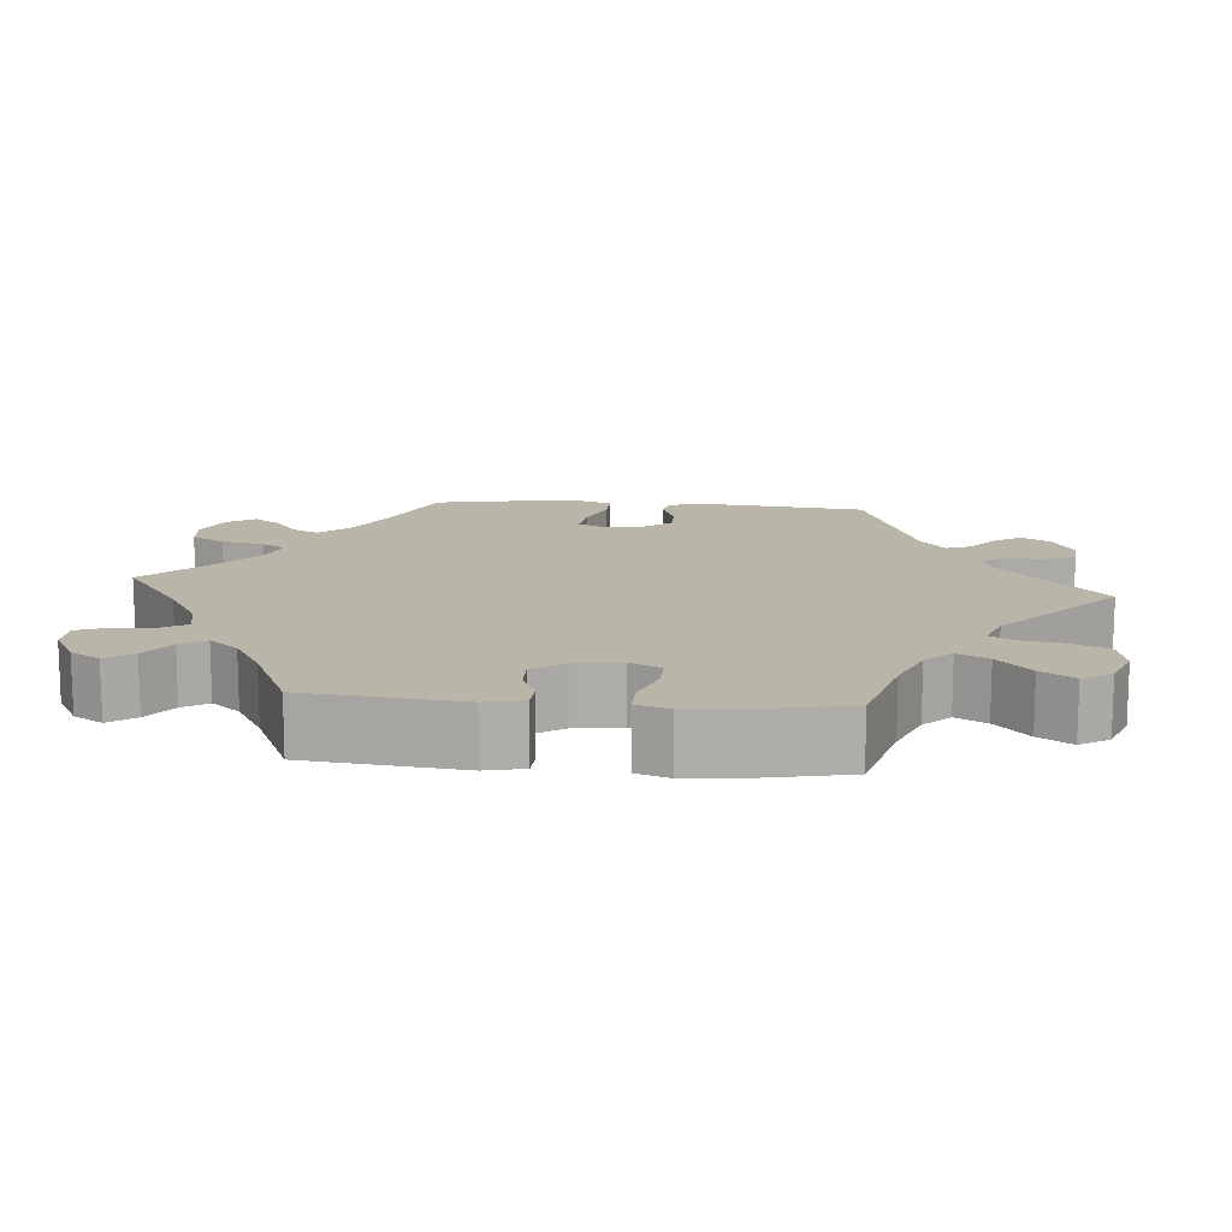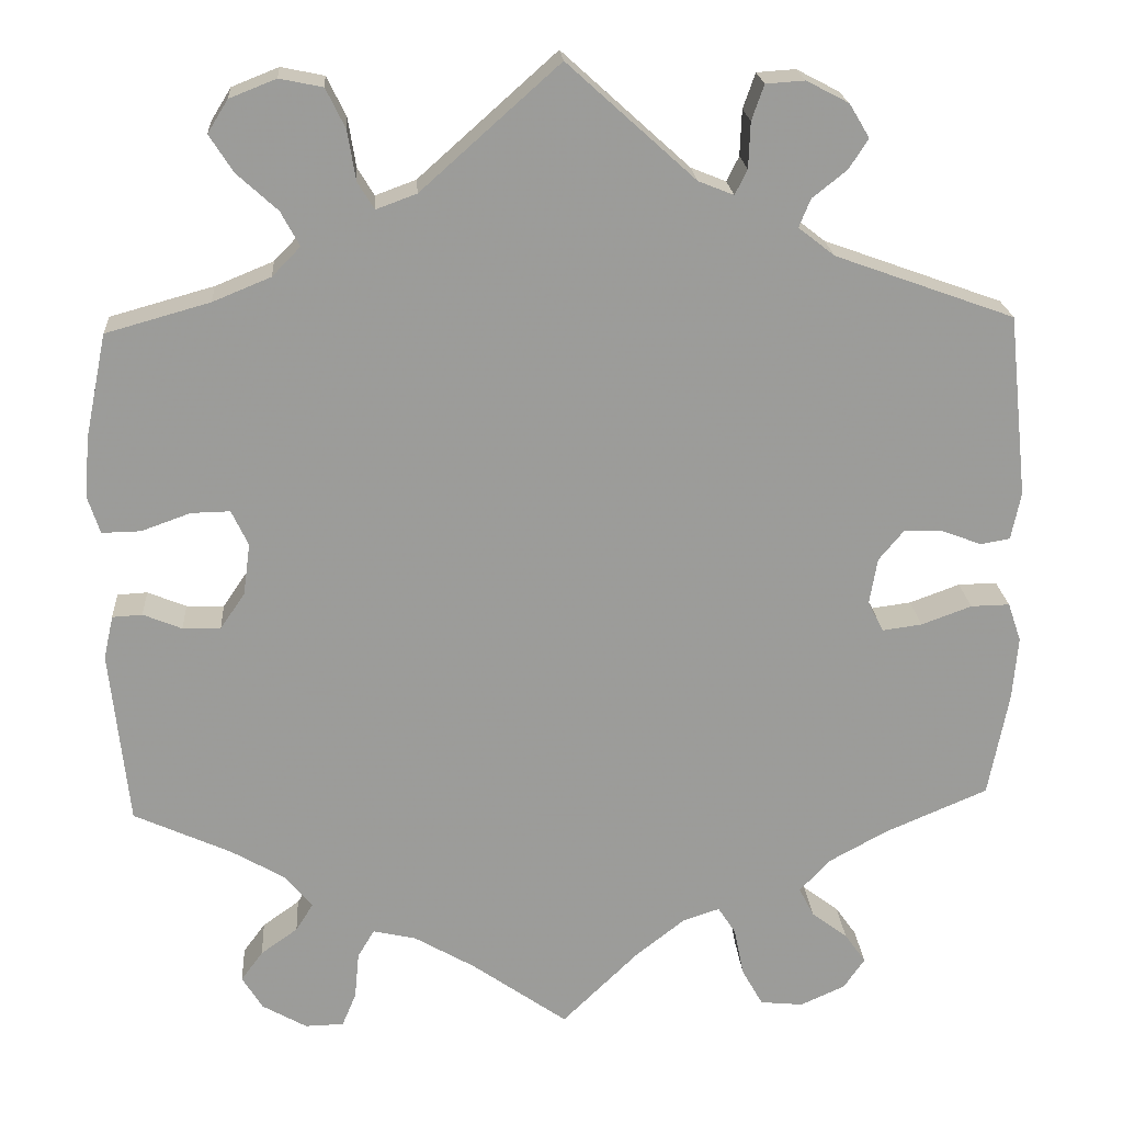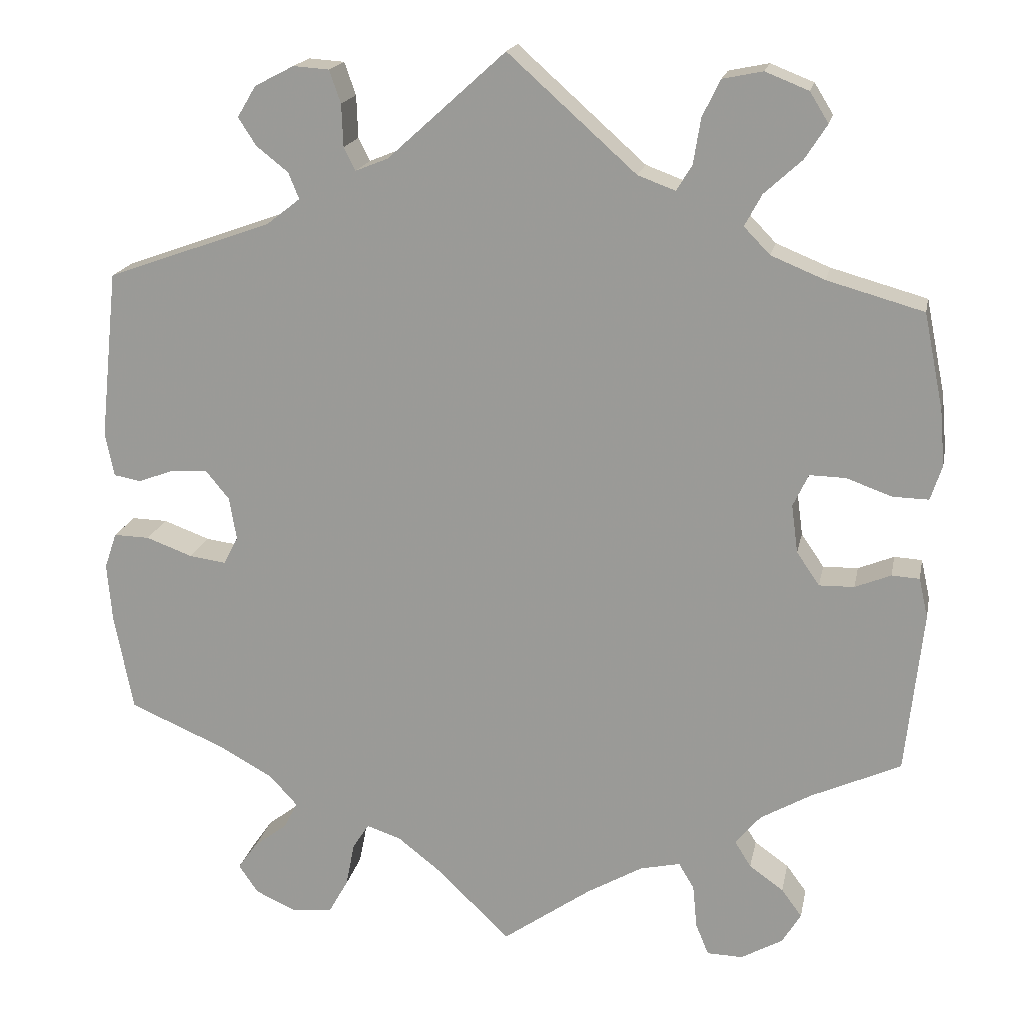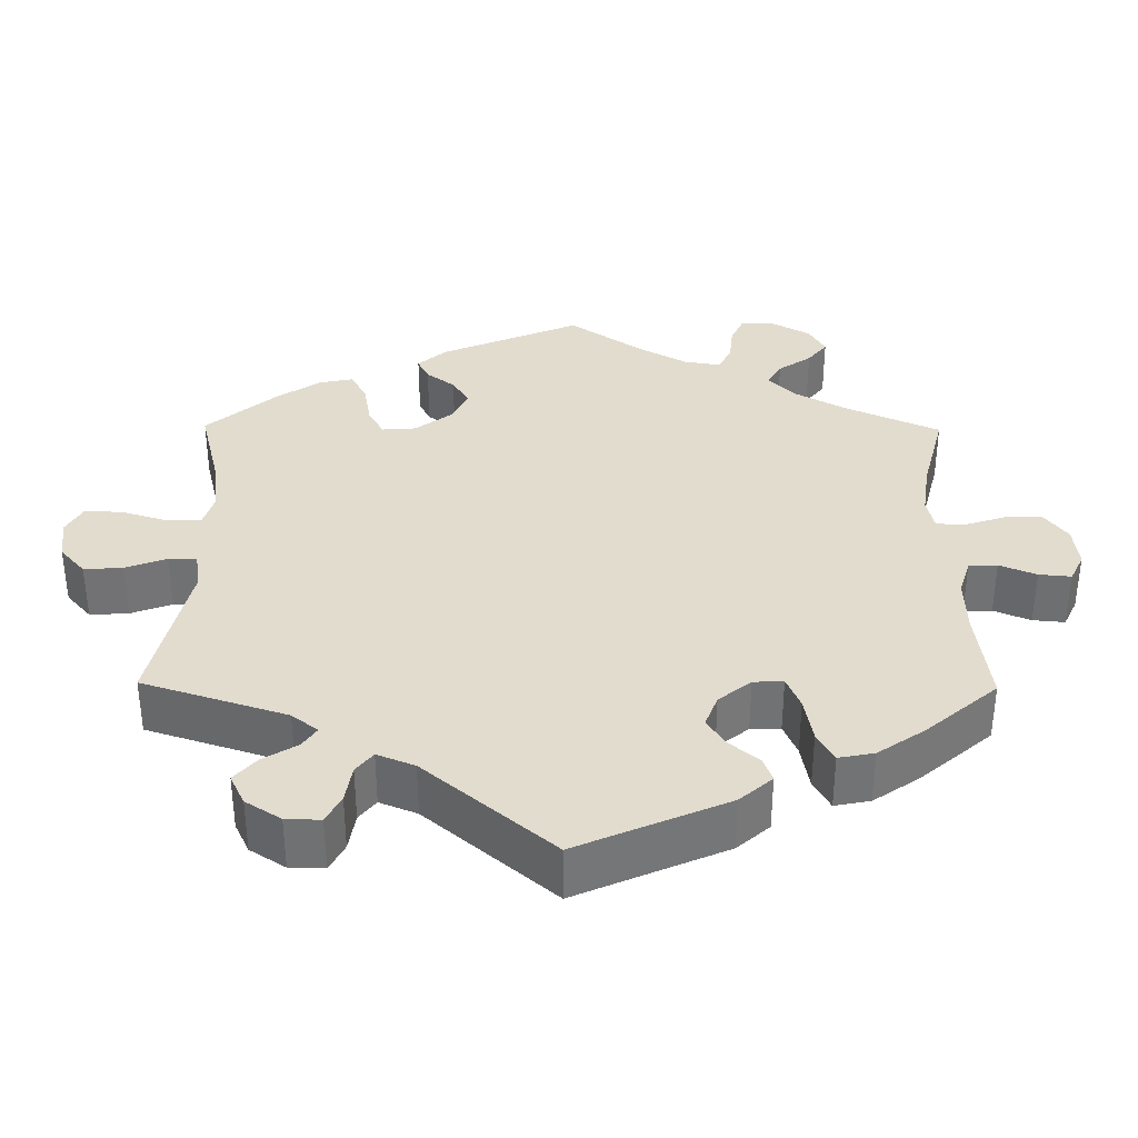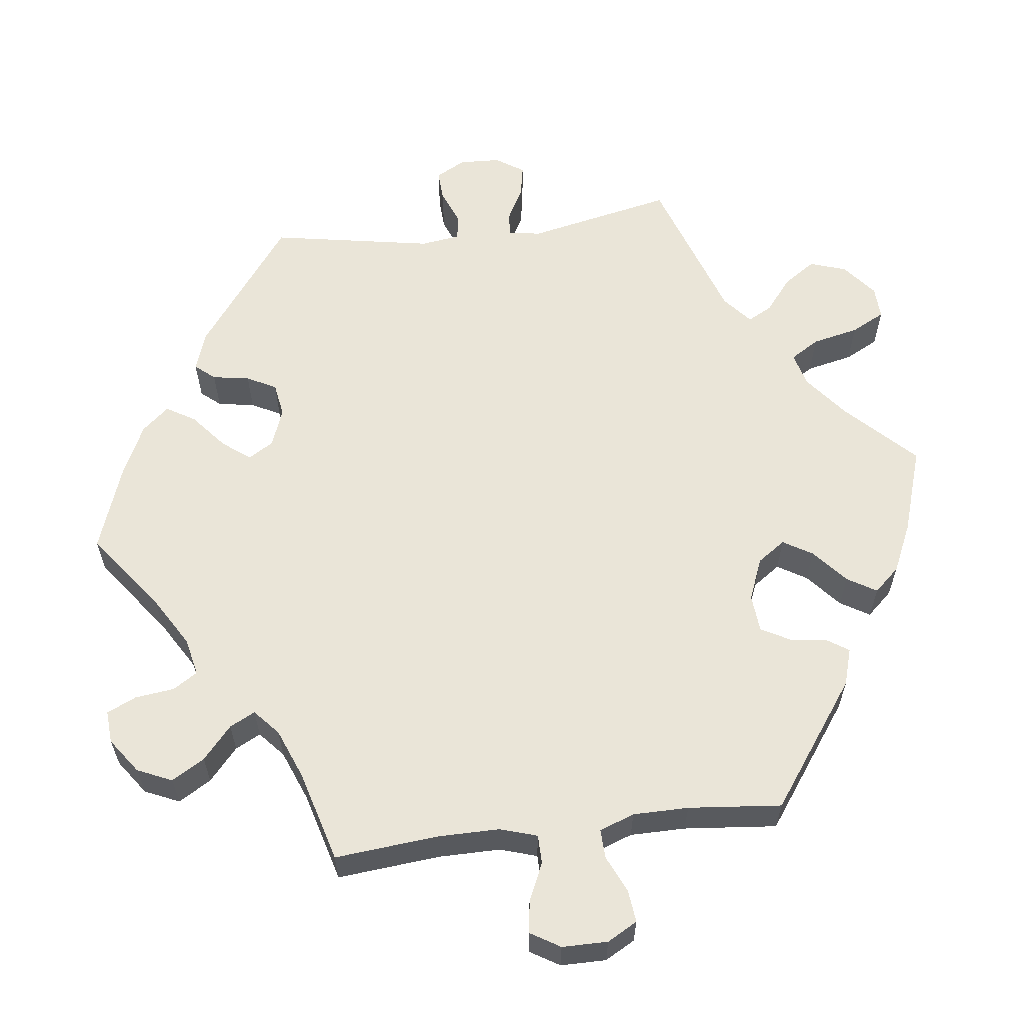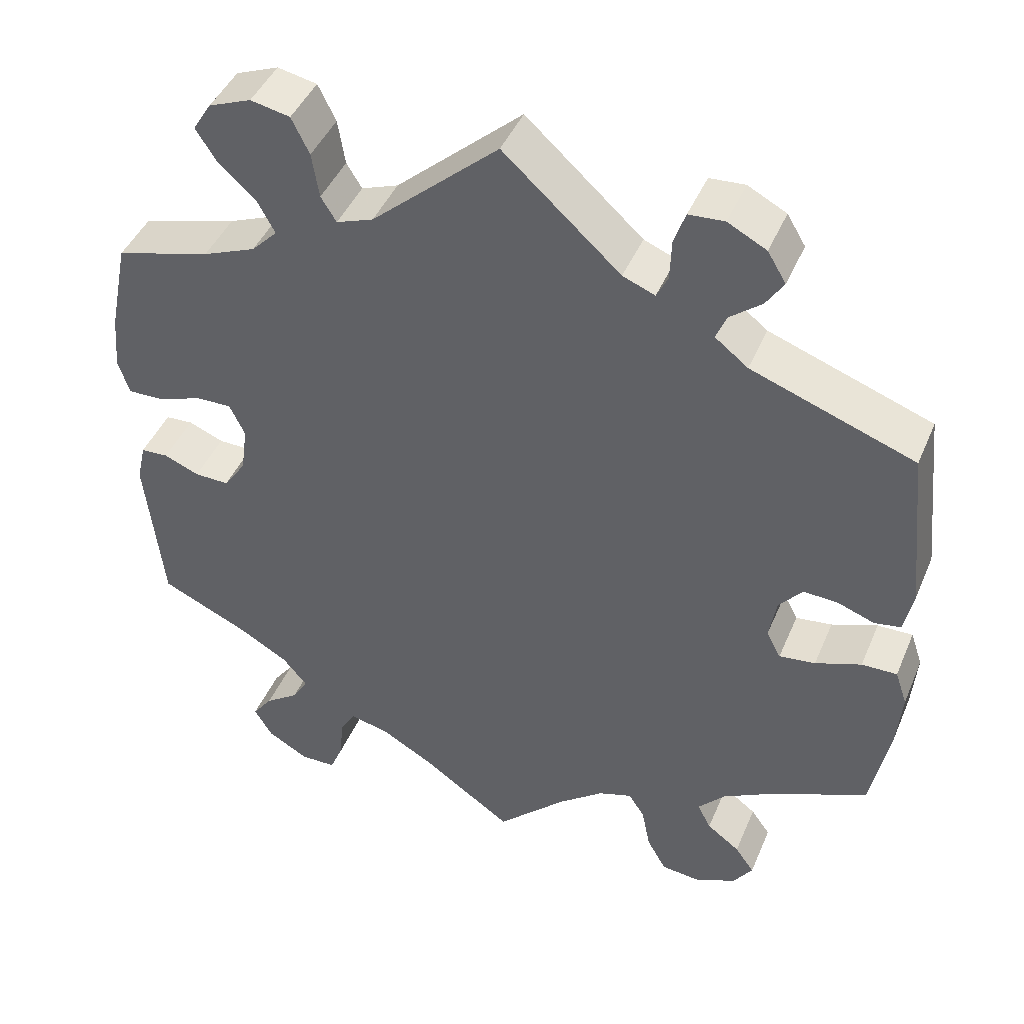
<metadata>
{"format":"obj","ext":"obj","renderer":"f3d","projection":"perspective","resolution":1024,"background":"white","views":[{"elev":13.4,"azim":-85.0,"up":"+Y"},{"elev":20.4,"azim":-3.9,"up":"+Z"},{"elev":18.2,"azim":-168.7,"up":"+Z"},{"elev":34.6,"azim":60.6,"up":"+Y"},{"elev":59.4,"azim":-157.1,"up":"+Y"},{"elev":44.1,"azim":22.1,"up":"+Z"}]}
</metadata>
<code>
v -0.521 0.07 -0.09
v -0.51 0.07 -0.041
v -0.476 0.07 -0.039
v -0.432 0.07 -0.057
v -0.389 0.07 -0.058
v -0.361 0.07 -0.017
v -0.353 0.07 0.042
v -0.372 0.07 0.082
v -0.416 0.07 0.081
v -0.472 0.07 0.061
v -0.516 0.07 0.06
v -0.53 0.07 0.103
v -0.524 0.07 0.172
v -0.5 0.07 0.289
v -0.382 0.07 0.322
v -0.316 0.07 0.349
v -0.284 0.07 0.382
v -0.305 0.07 0.421
v -0.351 0.07 0.463
v -0.378 0.07 0.505
v -0.355 0.07 0.542
v -0.302 0.07 0.563
v -0.253 0.07 0.553
v -0.231 0.07 0.508
v -0.222 0.07 0.452
v -0.203 0.07 0.421
v -0.157 0.07 0.438
v 0 0.07 0.578
v 0.145 0.07 0.447
v 0.185 0.07 0.431
v 0.199 0.07 0.459
v 0.201 0.07 0.511
v 0.215 0.07 0.551
v 0.259 0.07 0.554
v 0.307 0.07 0.529
v 0.33 0.07 0.491
v 0.308 0.07 0.457
v 0.269 0.07 0.426
v 0.256 0.07 0.394
v 0.297 0.07 0.362
v 0.5 0.07 0.289
v 0.522 0.07 0.082
v 0.511 0.07 0.028
v 0.478 0.07 0.022
v 0.432 0.07 0.039
v 0.389 0.07 0.041
v 0.36 0.07 0.006
v 0.351 0.07 -0.047
v 0.369 0.07 -0.081
v 0.414 0.07 -0.075
v 0.471 0.07 -0.054
v 0.515 0.07 -0.053
v 0.53 0.07 -0.097
v 0.524 0.07 -0.169
v 0.501 0.07 -0.289
v 0.384 0.07 -0.339
v 0.317 0.07 -0.376
v 0.283 0.07 -0.413
v 0.3 0.07 -0.446
v 0.341 0.07 -0.477
v 0.365 0.07 -0.511
v 0.341 0.07 -0.546
v 0.29 0.07 -0.569
v 0.241 0.07 -0.564
v 0.217 0.07 -0.521
v 0.206 0.07 -0.466
v 0.186 0.07 -0.435
v 0.144 0.07 -0.449
v 0.088 0.07 -0.493
v 0.001 0.07 -0.578
v -0.108 0.07 -0.501
v -0.177 0.07 -0.461
v -0.226 0.07 -0.45
v -0.245 0.07 -0.482
v -0.25 0.07 -0.535
v -0.266 0.07 -0.574
v -0.31 0.07 -0.575
v -0.361 0.07 -0.546
v -0.384 0.07 -0.508
v -0.359 0.07 -0.474
v -0.317 0.07 -0.444
v -0.297 0.07 -0.412
v -0.328 0.07 -0.375
v -0.39 0.07 -0.339
v -0.5 0.07 -0.289
v -0.521 0 -0.09
v -0.51 0 -0.041
v -0.476 0 -0.039
v -0.432 0 -0.057
v -0.389 0 -0.058
v -0.361 0 -0.017
v -0.353 0 0.042
v -0.372 0 0.082
v -0.416 0 0.081
v -0.472 0 0.061
v -0.516 0 0.06
v -0.53 0 0.103
v -0.524 0 0.172
v -0.5 0 0.289
v -0.382 0 0.322
v -0.316 0 0.349
v -0.284 0 0.382
v -0.305 0 0.421
v -0.351 0 0.463
v -0.378 0 0.505
v -0.355 0 0.542
v -0.302 0 0.563
v -0.253 0 0.553
v -0.231 0 0.508
v -0.222 0 0.452
v -0.203 0 0.421
v -0.157 0 0.438
v 0 0 0.578
v 0.145 0 0.447
v 0.185 0 0.431
v 0.199 0 0.459
v 0.201 0 0.511
v 0.215 0 0.551
v 0.259 0 0.554
v 0.307 0 0.529
v 0.33 0 0.491
v 0.308 0 0.457
v 0.269 0 0.426
v 0.256 0 0.394
v 0.297 0 0.362
v 0.5 0 0.289
v 0.522 0 0.082
v 0.511 0 0.028
v 0.478 0 0.022
v 0.432 0 0.039
v 0.389 0 0.041
v 0.36 0 0.006
v 0.351 0 -0.047
v 0.369 0 -0.081
v 0.414 0 -0.075
v 0.471 0 -0.054
v 0.515 0 -0.053
v 0.53 0 -0.097
v 0.524 0 -0.169
v 0.501 0 -0.289
v 0.384 0 -0.339
v 0.317 0 -0.376
v 0.283 0 -0.413
v 0.3 0 -0.446
v 0.341 0 -0.477
v 0.365 0 -0.511
v 0.341 0 -0.546
v 0.29 0 -0.569
v 0.241 0 -0.564
v 0.217 0 -0.521
v 0.206 0 -0.466
v 0.186 0 -0.435
v 0.144 0 -0.449
v 0.088 0 -0.493
v 0.001 0 -0.578
v -0.108 0 -0.501
v -0.177 0 -0.461
v -0.226 0 -0.45
v -0.245 0 -0.482
v -0.25 0 -0.535
v -0.266 0 -0.574
v -0.31 0 -0.575
v -0.361 0 -0.546
v -0.384 0 -0.508
v -0.359 0 -0.474
v -0.317 0 -0.444
v -0.297 0 -0.412
v -0.328 0 -0.375
v -0.39 0 -0.339
v -0.5 0 -0.289
f 84 85 1 2
f 83 84 2 3
f 82 83 3 4
f 78 79 80 81
f 78 81 82
f 77 78 82
f 74 75 76 77
f 73 74 77 82
f 72 73 82 4
f 69 70 71
f 68 69 71 72
f 67 68 72 4
f 63 64 65 66
f 63 66 67
f 62 63 67
f 59 60 61 62
f 58 59 62 67
f 57 58 67 4
f 53 54 55 56
f 50 51 52 53
f 49 50 53 56
f 48 49 56 57
f 42 43 44 45
f 40 41 42 45
f 39 40 45 46
f 35 36 37 38
f 35 38 39
f 34 35 39
f 31 32 33 34
f 30 31 34 39
f 29 30 39 46
f 27 28 29 46
f 22 23 24 25
f 22 25 26
f 21 22 26
f 18 19 20 21
f 17 18 21 26
f 16 17 26 27
f 12 13 14 15
f 12 15 16
f 9 10 11 12
f 8 9 12 16
f 7 8 16 27
f 57 4 5
f 48 57 5 6
f 7 27 46 47
f 6 7 47 48
f 87 86 170 169
f 88 87 169 168
f 89 88 168 167
f 166 165 164 163
f 167 166 163
f 167 163 162
f 162 161 160 159
f 167 162 159 158
f 89 167 158 157
f 156 155 154
f 157 156 154 153
f 89 157 153 152
f 151 150 149 148
f 152 151 148
f 152 148 147
f 147 146 145 144
f 152 147 144 143
f 89 152 143 142
f 141 140 139 138
f 138 137 136 135
f 141 138 135 134
f 142 141 134 133
f 130 129 128 127
f 130 127 126 125
f 131 130 125 124
f 123 122 121 120
f 124 123 120
f 124 120 119
f 119 118 117 116
f 124 119 116 115
f 131 124 115 114
f 131 114 113 112
f 110 109 108 107
f 111 110 107
f 111 107 106
f 106 105 104 103
f 111 106 103 102
f 112 111 102 101
f 100 99 98 97
f 101 100 97
f 97 96 95 94
f 101 97 94 93
f 112 101 93 92
f 90 89 142
f 91 90 142 133
f 132 131 112 92
f 133 132 92 91
f 1 86 87 2
f 2 87 88 3
f 3 88 89 4
f 4 89 90 5
f 5 90 91 6
f 6 91 92 7
f 7 92 93 8
f 8 93 94 9
f 9 94 95 10
f 10 95 96 11
f 11 96 97 12
f 12 97 98 13
f 13 98 99 14
f 14 99 100 15
f 15 100 101 16
f 16 101 102 17
f 17 102 103 18
f 18 103 104 19
f 19 104 105 20
f 20 105 106 21
f 21 106 107 22
f 22 107 108 23
f 23 108 109 24
f 24 109 110 25
f 25 110 111 26
f 26 111 112 27
f 27 112 113 28
f 28 113 114 29
f 29 114 115 30
f 30 115 116 31
f 31 116 117 32
f 32 117 118 33
f 33 118 119 34
f 34 119 120 35
f 35 120 121 36
f 36 121 122 37
f 37 122 123 38
f 38 123 124 39
f 39 124 125 40
f 40 125 126 41
f 41 126 127 42
f 42 127 128 43
f 43 128 129 44
f 44 129 130 45
f 45 130 131 46
f 46 131 132 47
f 47 132 133 48
f 48 133 134 49
f 49 134 135 50
f 50 135 136 51
f 51 136 137 52
f 52 137 138 53
f 53 138 139 54
f 54 139 140 55
f 55 140 141 56
f 56 141 142 57
f 57 142 143 58
f 58 143 144 59
f 59 144 145 60
f 60 145 146 61
f 61 146 147 62
f 62 147 148 63
f 63 148 149 64
f 64 149 150 65
f 65 150 151 66
f 66 151 152 67
f 67 152 153 68
f 68 153 154 69
f 69 154 155 70
f 70 155 156 71
f 71 156 157 72
f 72 157 158 73
f 73 158 159 74
f 74 159 160 75
f 75 160 161 76
f 76 161 162 77
f 77 162 163 78
f 78 163 164 79
f 79 164 165 80
f 80 165 166 81
f 81 166 167 82
f 82 167 168 83
f 83 168 169 84
f 84 169 170 85
f 85 170 86 1

</code>
